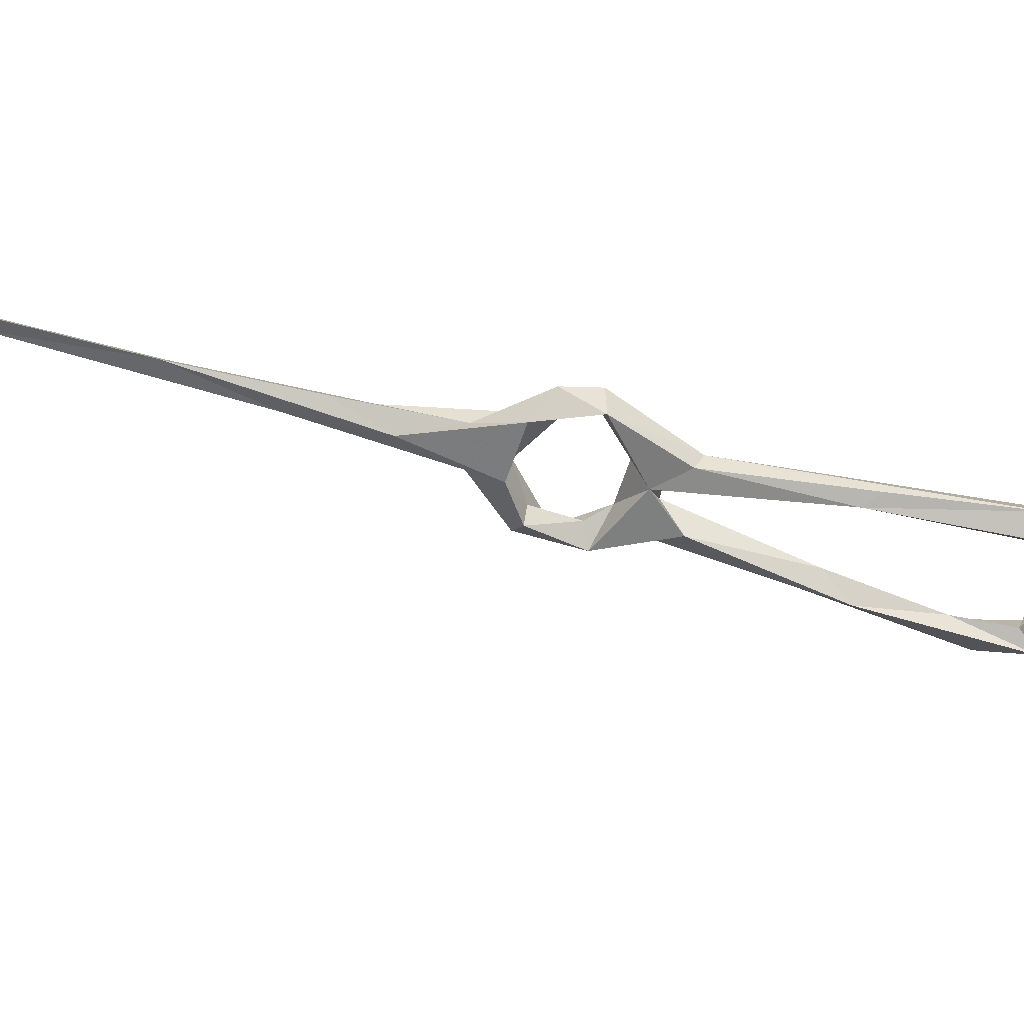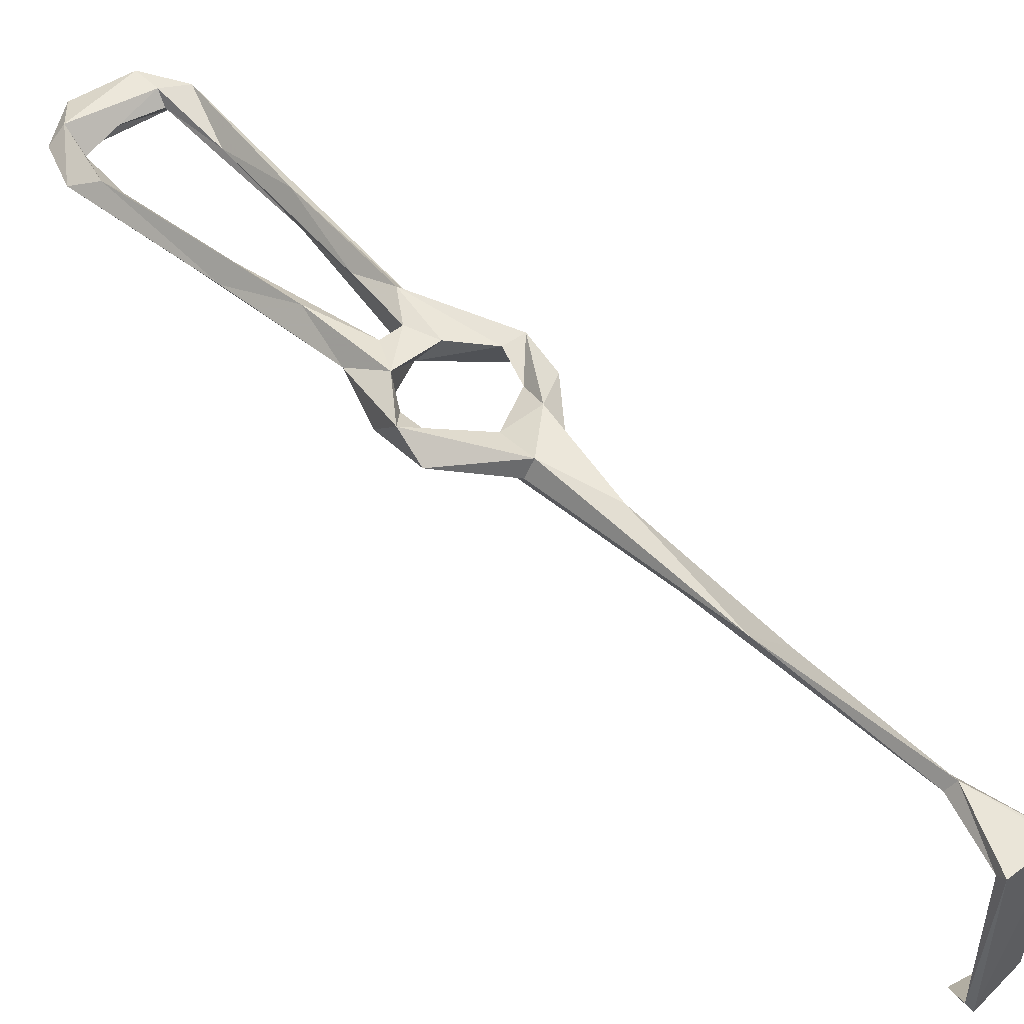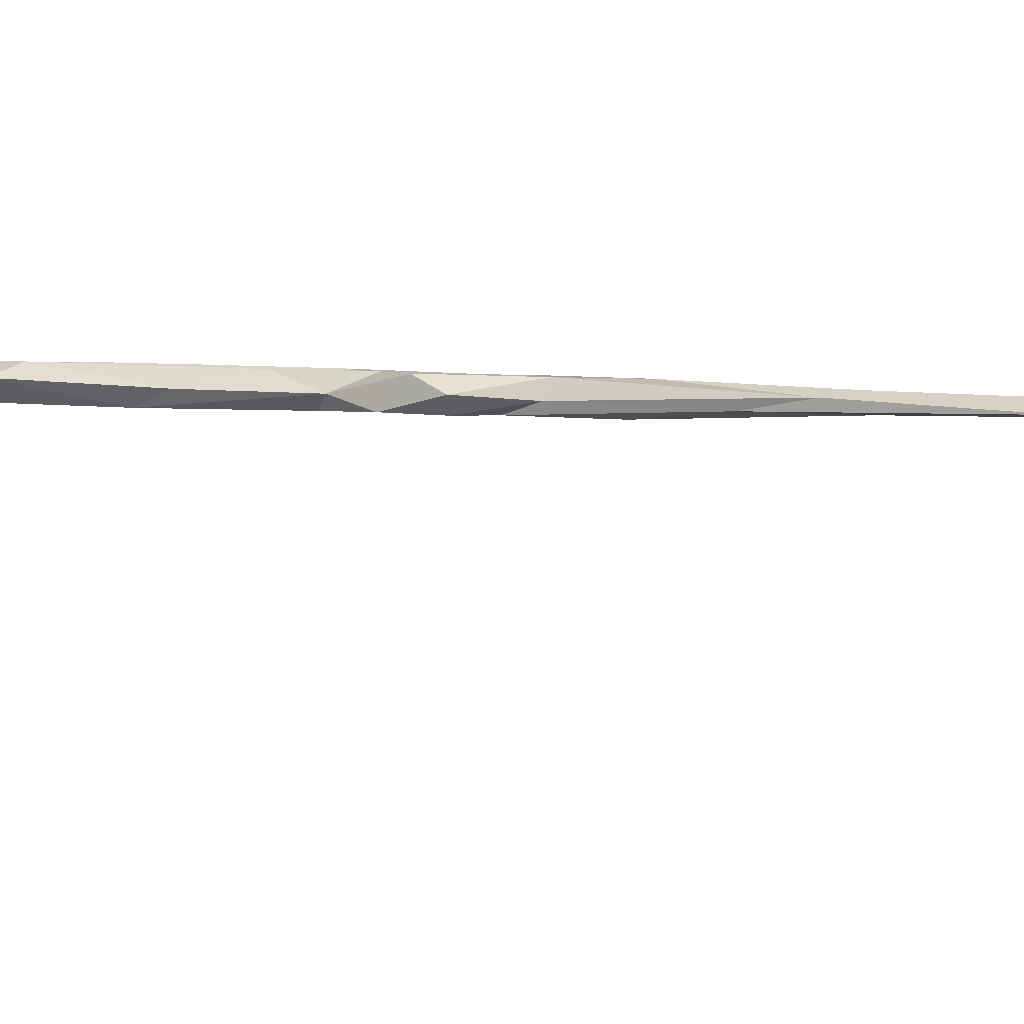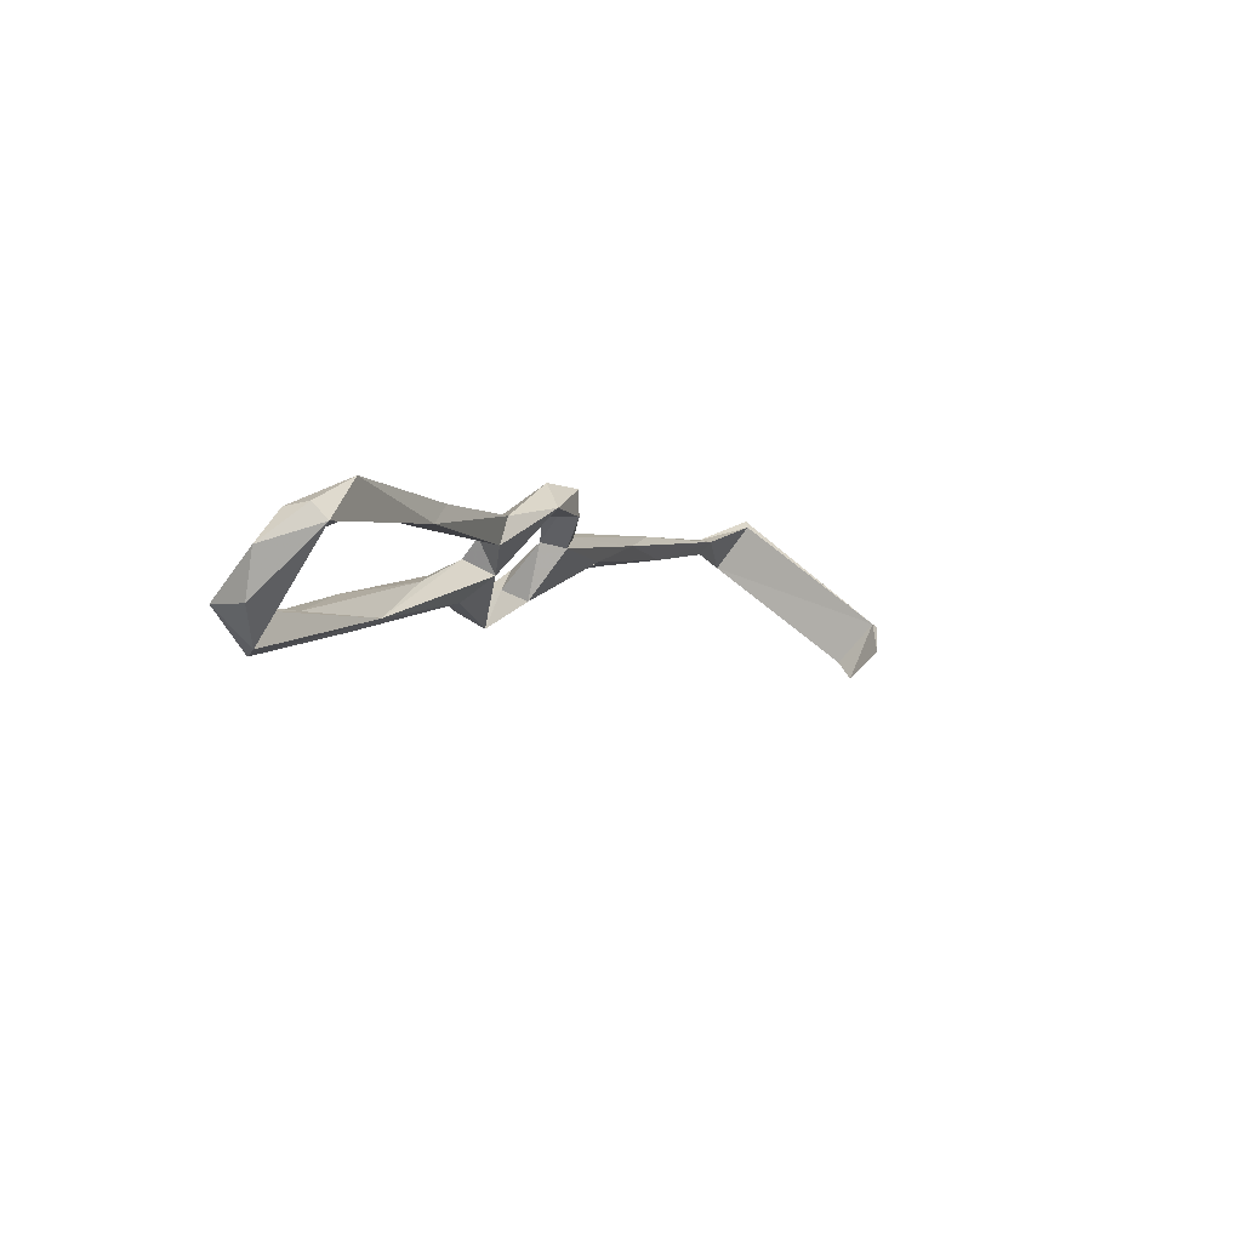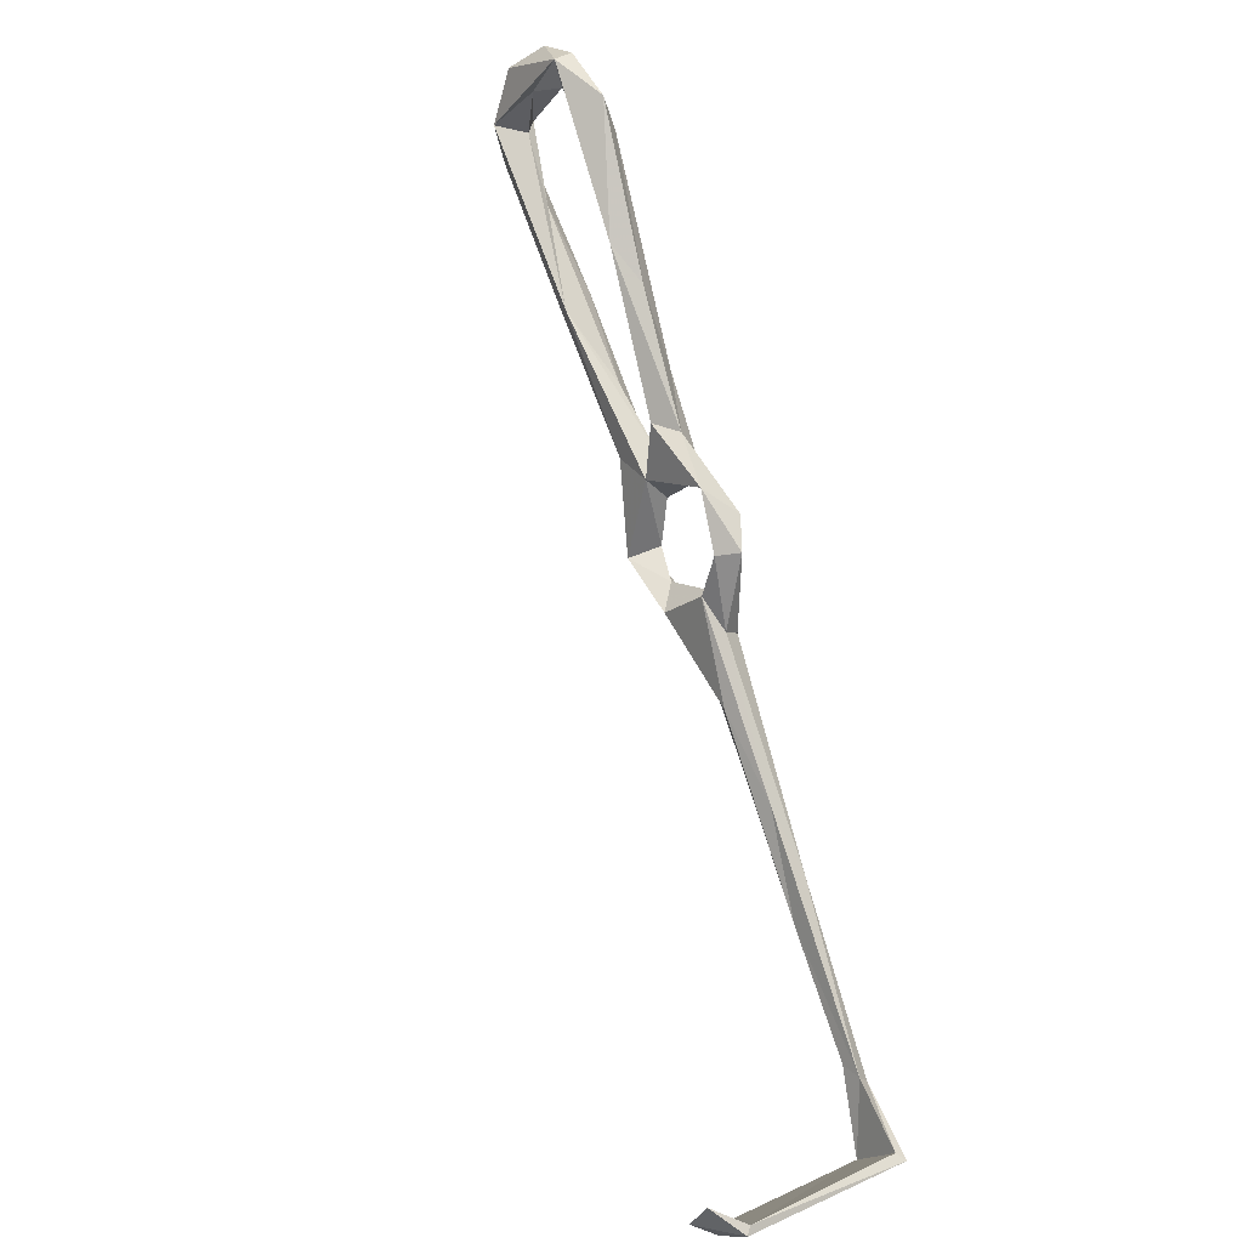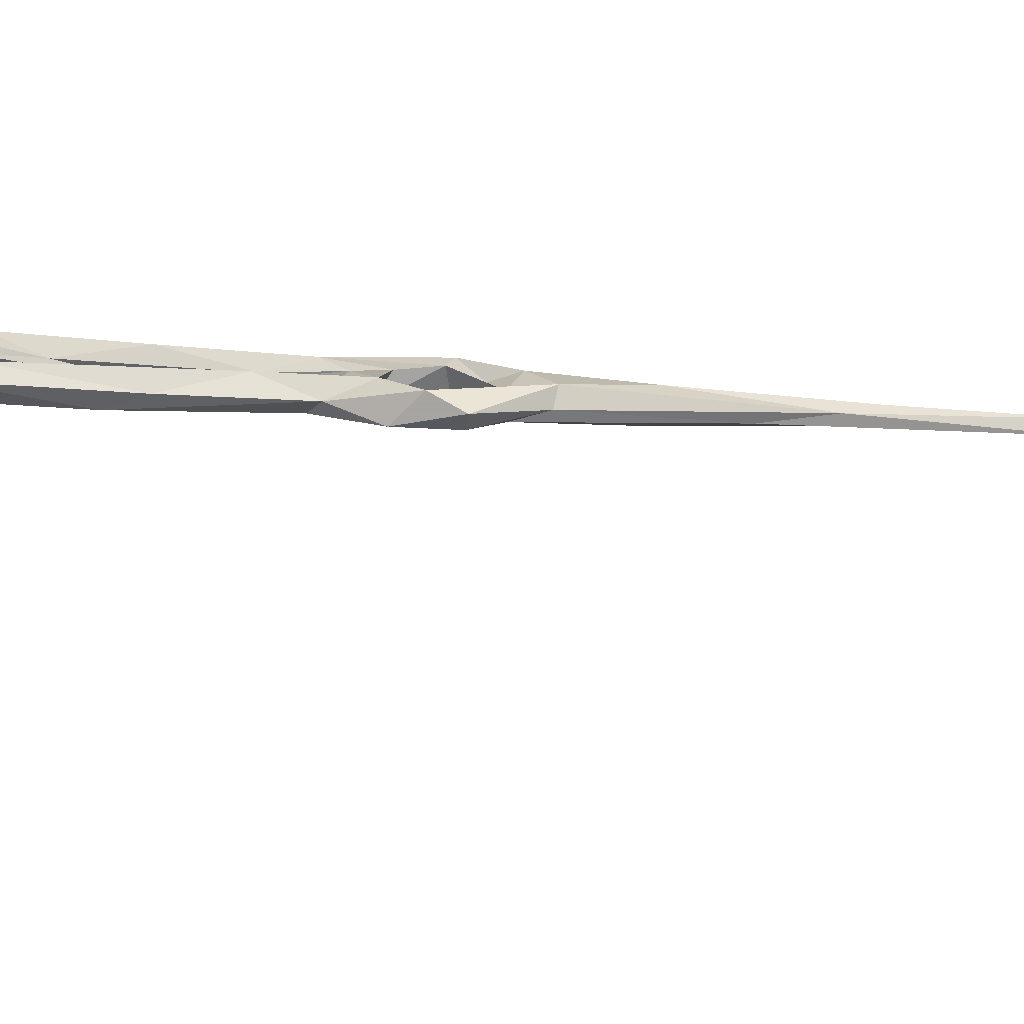
<metadata>
{"format":"obj","ext":"obj","renderer":"f3d","projection":"perspective","resolution":1024,"background":"white","views":[{"elev":-57.9,"azim":42.0,"up":"+Z"},{"elev":49.6,"azim":-74.9,"up":"+Z"},{"elev":2.0,"azim":-96.4,"up":"+Z"},{"elev":69.7,"azim":130.8,"up":"+Y"},{"elev":19.7,"azim":-129.4,"up":"+Y"},{"elev":13.0,"azim":-111.8,"up":"+Z"}]}
</metadata>
<code>
v 57.62 18.39 -353.7
v 59.61 32.34 -349.8
v 46.46 23.01 -352.4
v 59 34.11 -352.3
v 56.27 16.64 -353.9
v 63.1 35.21 -352.7
v 47.84 24.56 -354
v 100.9 129.1 -345.6
v 113.8 142.2 -348.8
v 111.7 133.3 -345.1
v 104.7 134.3 -351.9
v 107.1 130.4 -349.1
v 96.39 123.5 -349.1
v 131.5 174.5 -351.1
v 125.8 167.4 -347.9
v 119 143.3 -351.6
v 131.3 166.8 -347.6
v 118.7 137.4 -346
v 121.8 151.6 -344.6
v 59.11 20.19 -392.7
v 57.36 18.7 -388.2
v 56.2 17.41 -388.1
v 46.99 22.9 -390.1
v 52.76 27.37 -394.2
v 47.52 24.46 -389.1
v 167.8 197.2 -342.5
v 159 206.9 -344.5
v 165.3 202.5 -348.3
v 129.7 137.7 -344.3
v 122.8 134.5 -345.8
v 120.6 132.1 -351.4
v 133.4 146.8 -347.1
v 128.9 134.2 -350.8
v 145.1 159.6 -350.7
v 146.9 161.6 -343.4
v 130.6 135.3 -347.1
v 149.7 160.7 -349.3
v 141.5 190.2 -346.8
v 139.7 193.2 -343
v 139.7 199.8 -345.8
v 156.2 177.4 -346.2
v 166.8 186.4 -342.5
v 167.8 183.9 -347.5
v 164.7 192 -342.9
v 163 190.3 -345.5
v 167.7 191.6 -350.1
v 149 205.8 -349.9
v 149.6 200.3 -347.7
v 148.6 206.7 -346.1
v 151.5 204.5 -342.8
v 121.1 127.4 -345.8
v 158.1 198.8 -347.9
v 114.3 107.9 -352.1
v 103.5 114 -352.4
v 105.7 113.4 -347.6
v 121.2 107.7 -348.2
v 116.9 112.5 -348.2
v 125.2 115.7 -352
v 106.1 102.3 -349.9
v 111.6 107.8 -345.6
v 126 114.5 -345.3
v 100.1 122.6 -352.4
v 96.09 94.32 -353.1
v 76.12 60.16 -348.5
v 76.95 57.79 -352.4
v 77.39 66.84 -349.6
v 122.5 117.6 -345.9
v 95.34 90.37 -346.5
v 92.02 81.32 -351.1
v 84.57 78.69 -351.8
v 99.32 107.7 -350.1
v 102 121.4 -349.1
v 100.5 106.3 -346.2
f 54 63 70
f 38 48 39
f 59 60 68
f 33 34 37
f 34 43 37
f 17 38 39
f 8 72 12
f 57 60 61
f 32 35 41
f 3 25 23
f 4 66 70
f 18 30 31
f 32 41 34
f 33 37 36
f 8 12 10
f 44 52 45
f 40 50 49
f 36 61 58
f 29 61 36
f 26 44 42
f 47 52 48
f 4 70 65
f 20 23 24
f 2 7 3
f 11 16 31
f 34 46 43
f 14 15 40
f 29 36 35
f 1 21 25
f 2 6 64
f 8 55 72
f 1 2 5
f 66 73 71
f 1 7 4
f 10 12 11
f 9 16 11
f 16 17 18
f 64 68 66
f 34 41 45
f 41 42 44
f 10 30 18
f 9 14 16
f 56 58 61
f 35 36 42
f 10 51 30
f 54 62 72
f 31 33 58
f 8 13 73
f 33 36 58
f 14 17 16
f 27 47 49
f 57 61 67
f 63 69 65
f 9 15 14
f 6 65 64
f 30 34 31
f 1 6 2
f 54 72 55
f 5 23 22
f 55 73 60
f 39 48 50
f 12 72 62
f 15 19 39
f 54 70 71
f 66 71 70
f 11 62 13
f 9 19 15
f 20 24 25
f 26 42 43
f 26 43 46
f 10 31 51
f 66 68 73
f 36 37 43
f 16 18 31
f 46 52 47
f 55 60 57
f 38 47 48
f 44 50 48
f 27 28 47
f 63 65 70
f 20 21 22
f 2 64 66
f 8 9 11
f 26 27 50
f 2 3 5
f 2 66 4
f 31 58 67
f 59 69 63
f 1 4 6
f 53 63 54
f 31 34 33
f 11 12 62
f 45 52 46
f 20 25 21
f 35 42 41
f 3 7 25
f 29 32 30
f 40 49 47
f 44 48 52
f 10 11 31
f 26 50 44
f 1 25 7
f 9 10 19
f 30 32 34
f 14 40 47
f 17 19 18
f 28 46 47
f 26 28 27
f 20 22 23
f 41 44 45
f 8 10 9
f 2 4 7
f 56 61 60
f 1 5 21
f 15 39 40
f 10 18 19
f 53 56 59
f 53 59 63
f 17 39 19
f 56 60 59
f 14 47 38
f 8 73 55
f 36 43 42
f 31 67 51
f 60 73 68
f 59 68 69
f 29 51 67
f 39 50 40
f 13 62 71
f 27 49 50
f 13 71 73
f 29 67 61
f 57 67 58
f 4 65 6
f 26 46 28
f 53 58 56
f 34 45 46
f 53 57 58
f 8 11 13
f 29 35 32
f 53 55 57
f 54 71 62
f 23 25 24
f 53 54 55
f 14 38 17
f 64 65 68
f 65 69 68
f 3 23 5
f 29 30 51
f 5 22 21

</code>
